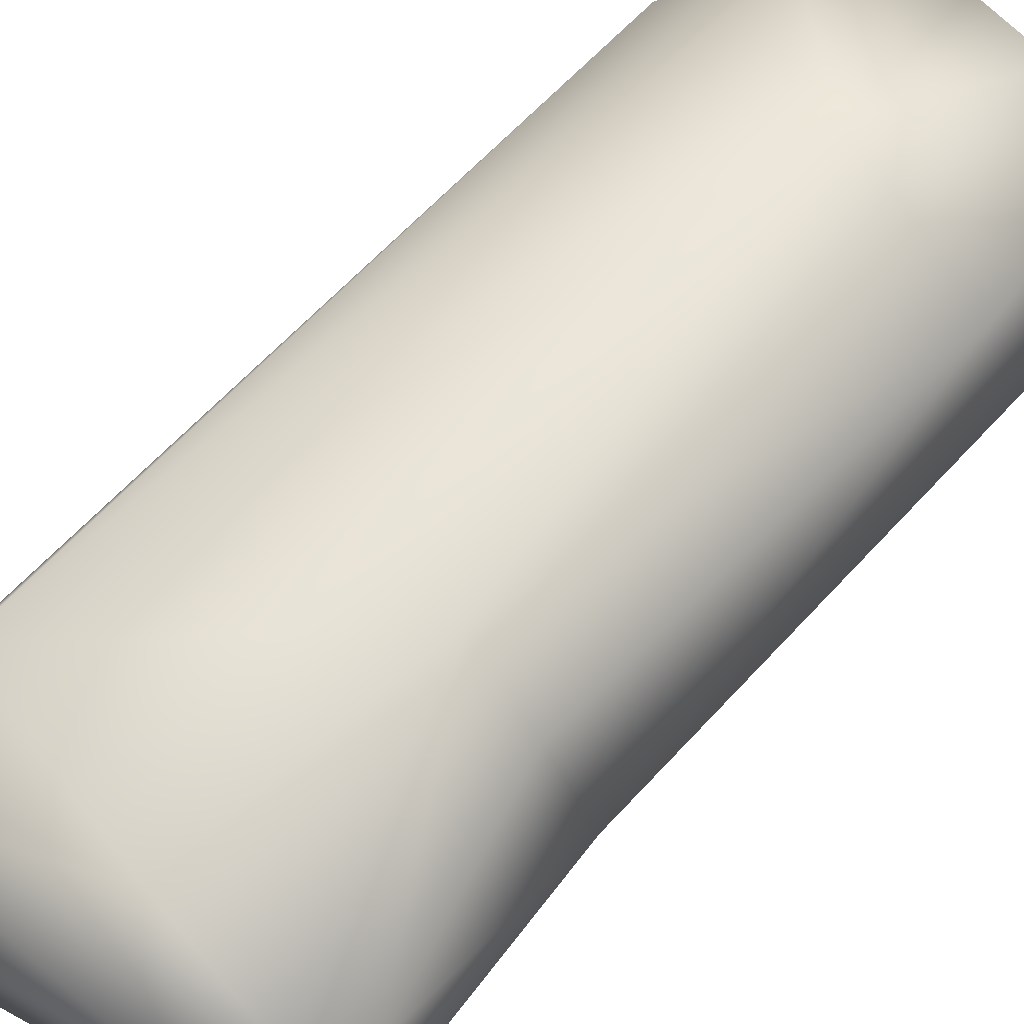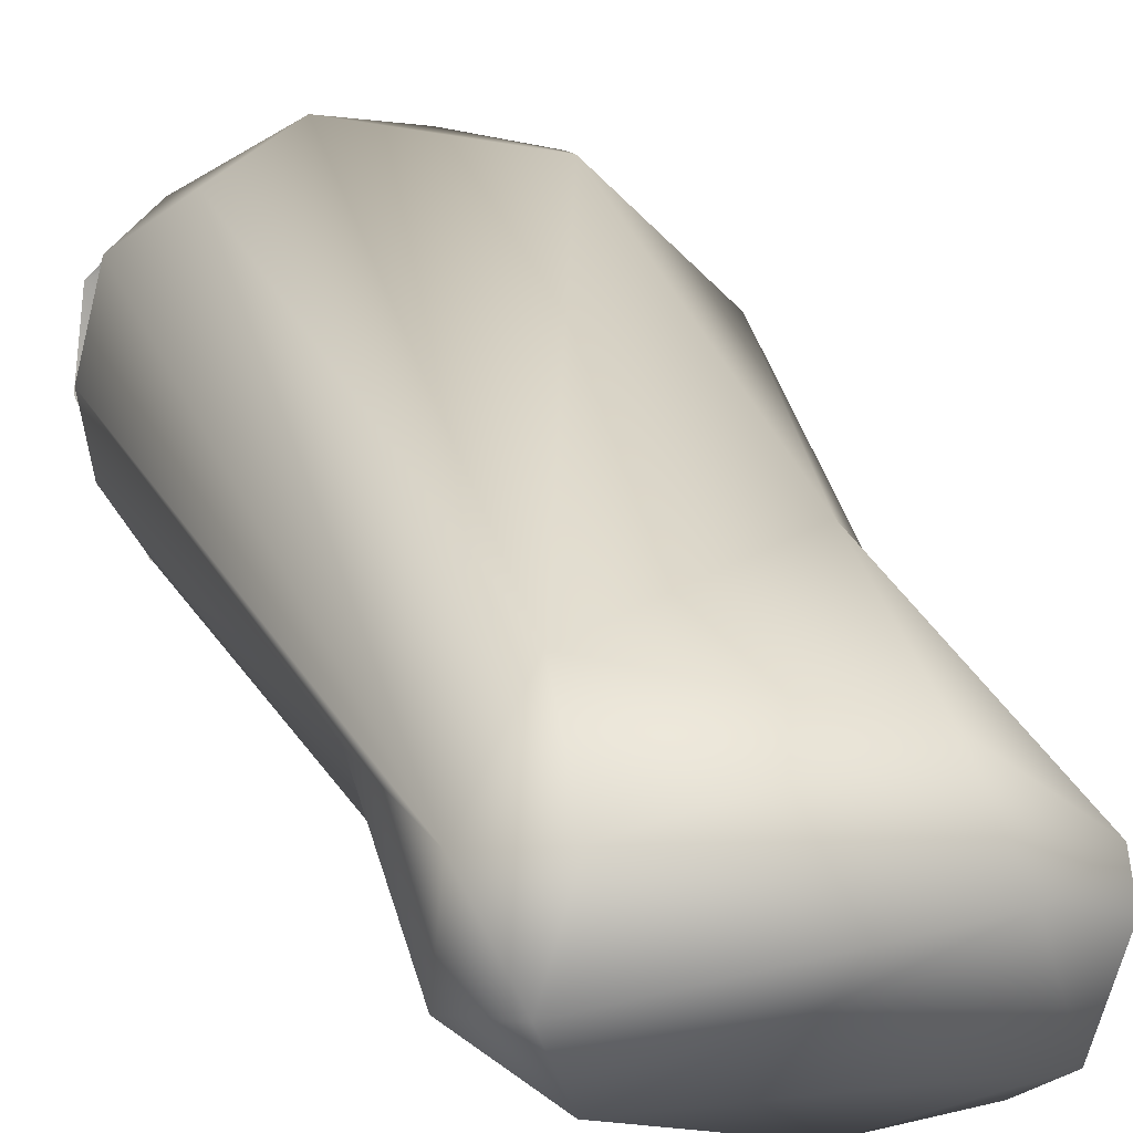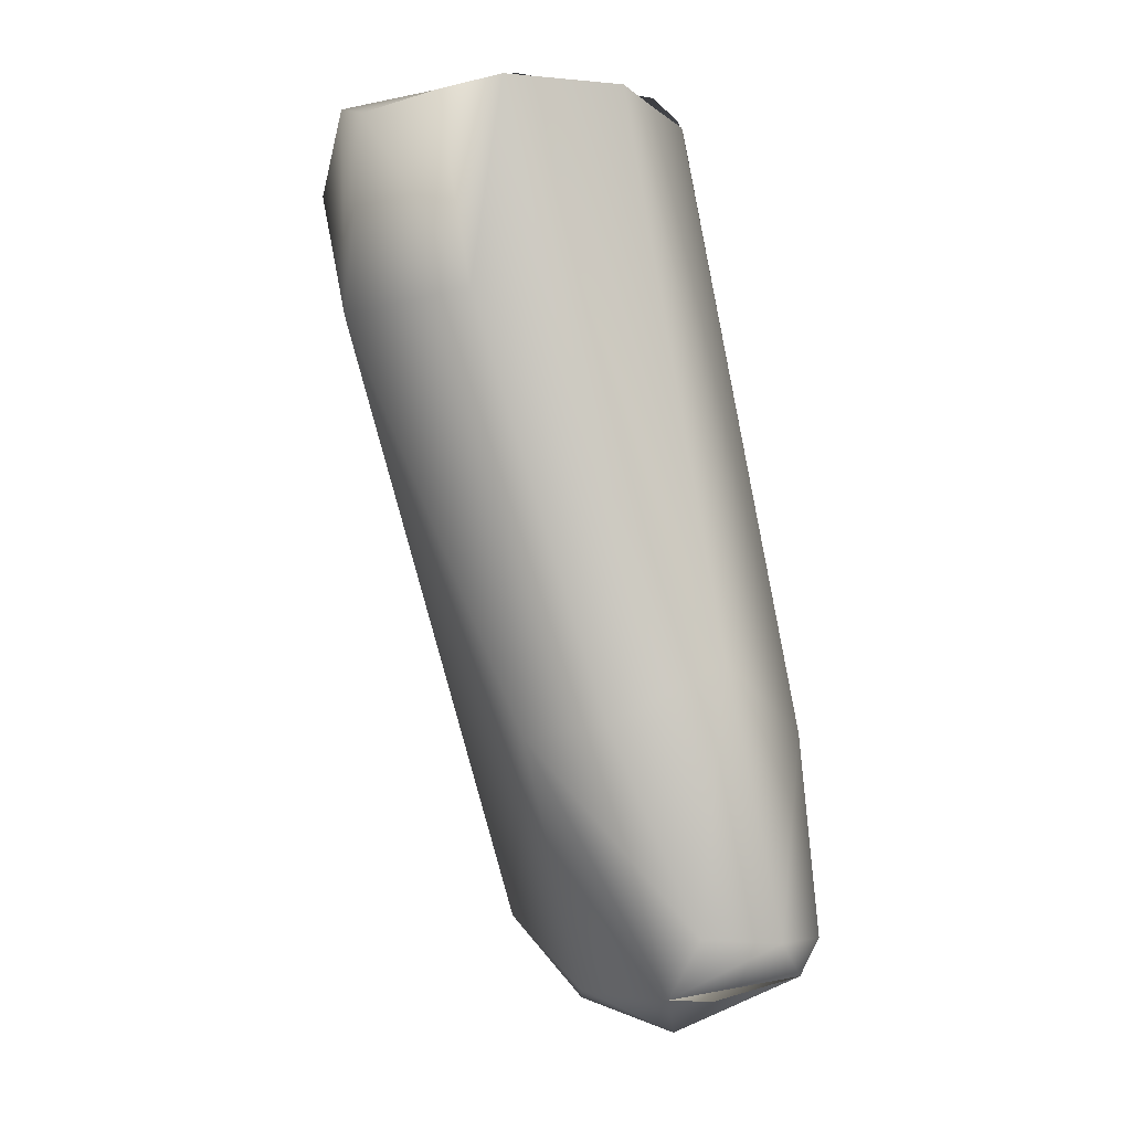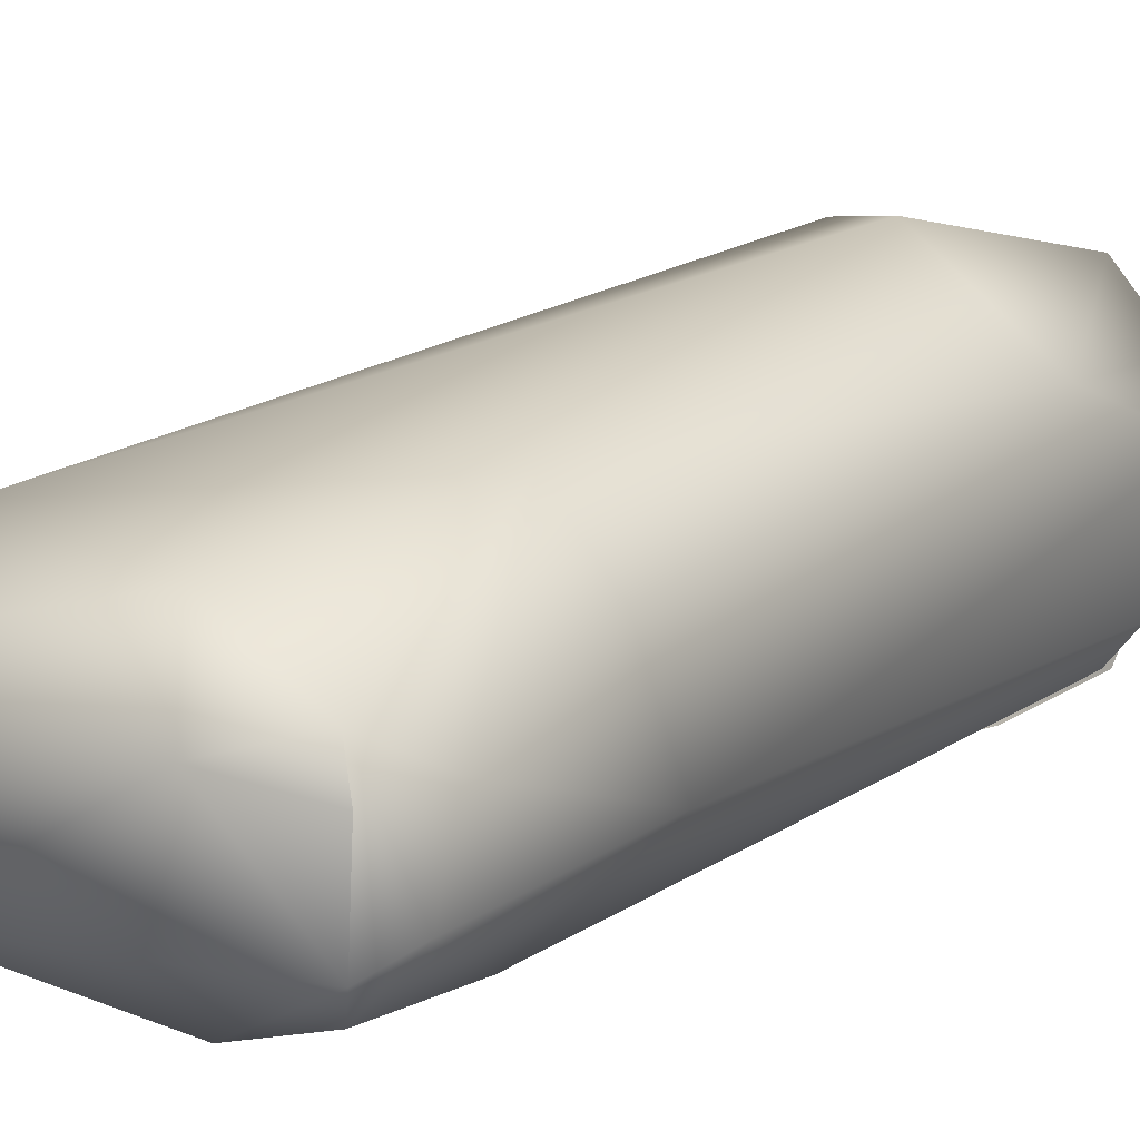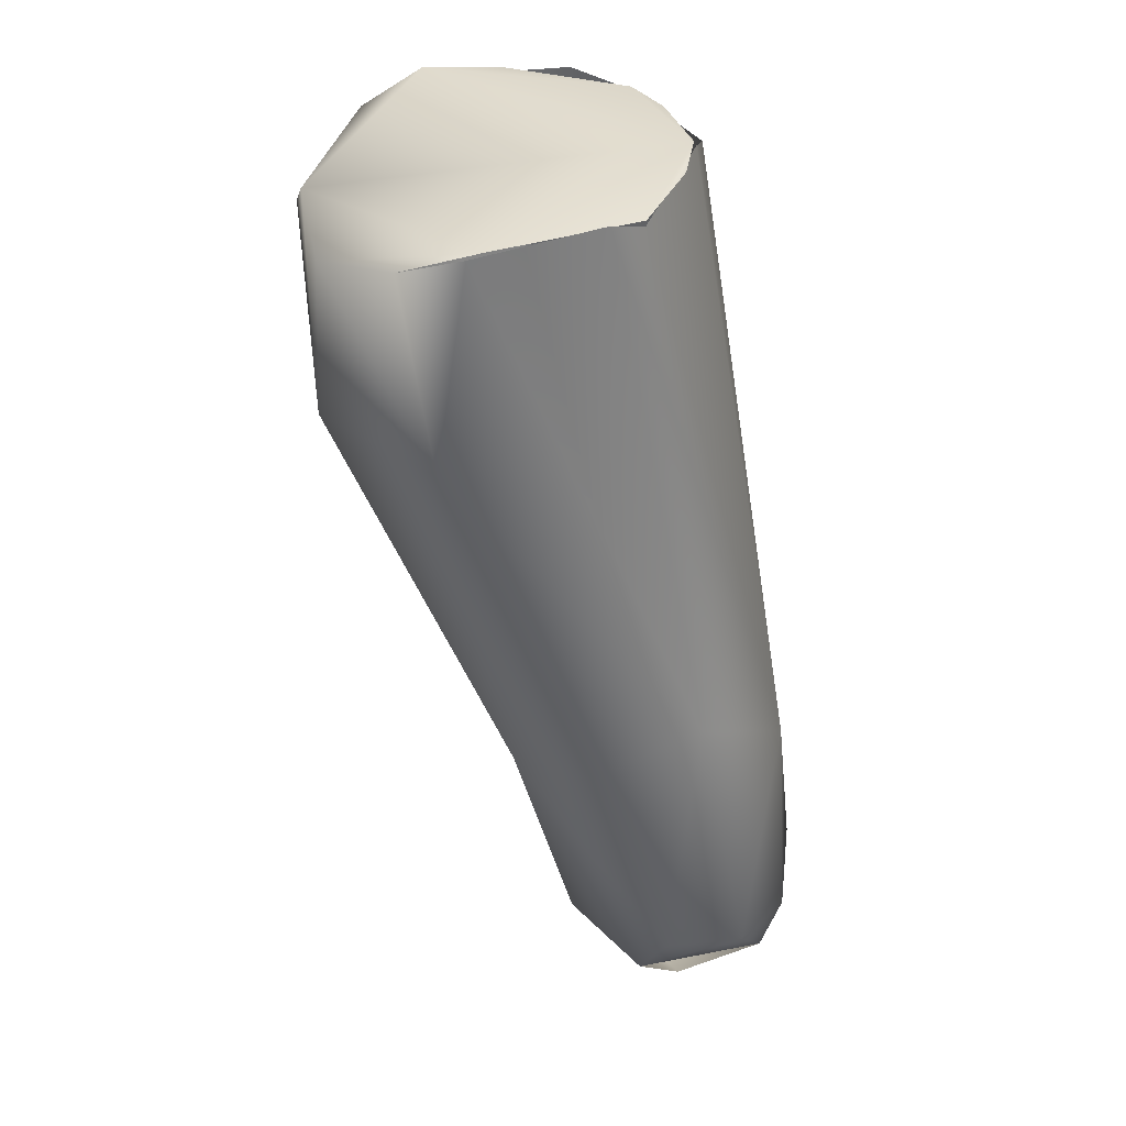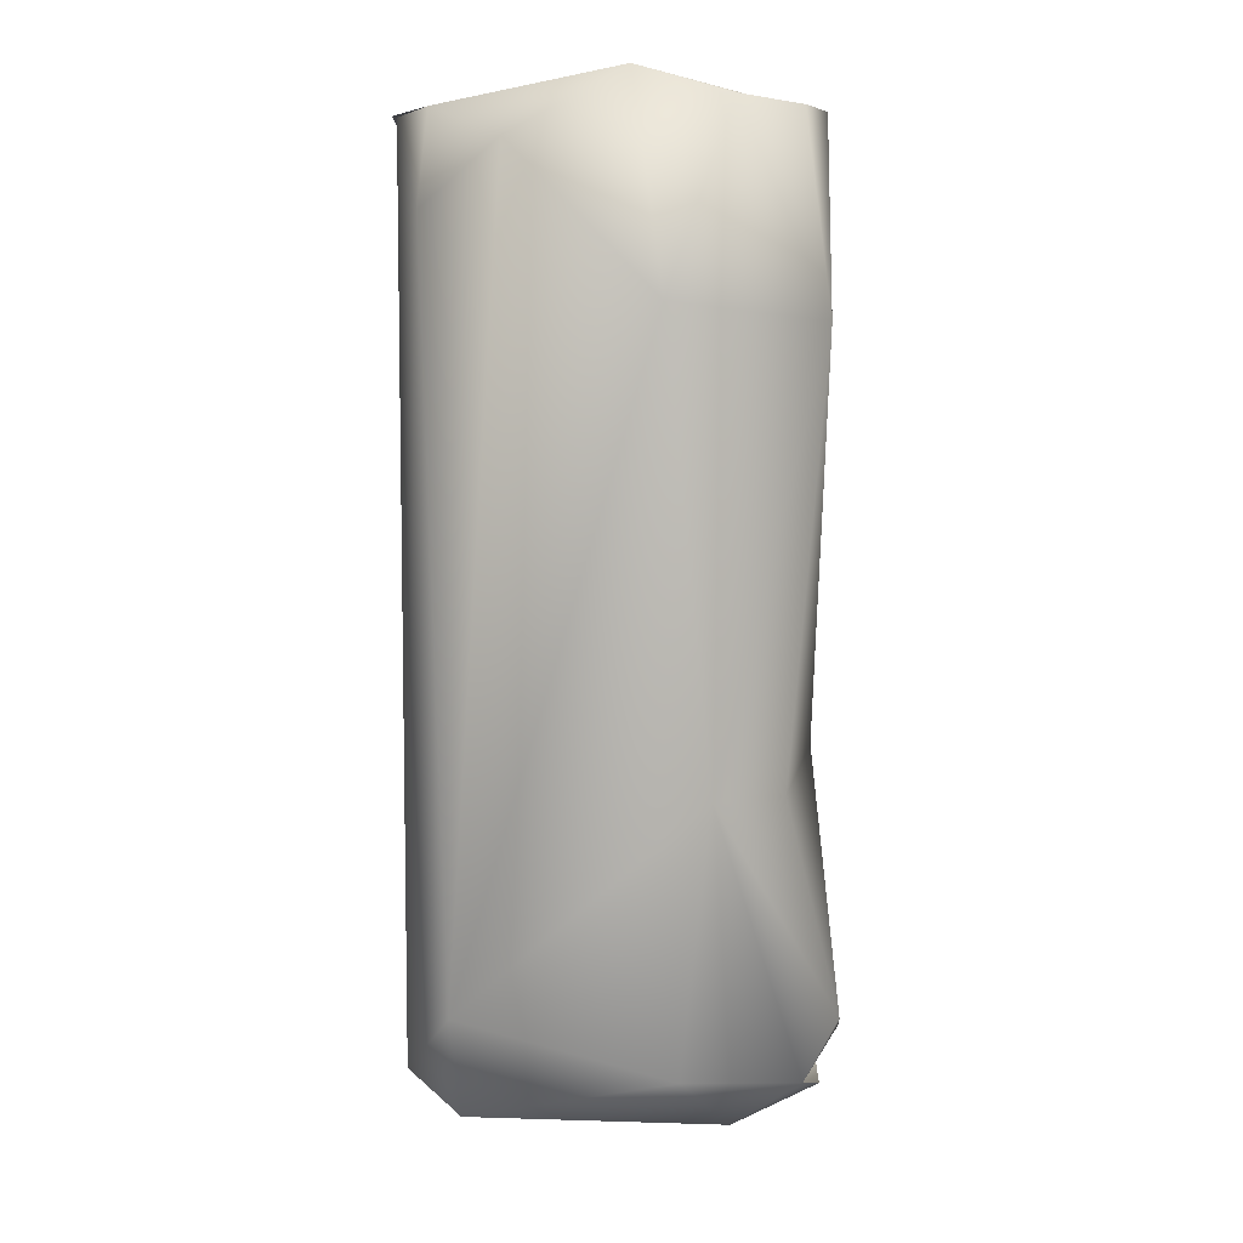
<metadata>
{"format":"obj","ext":"obj","renderer":"f3d","projection":"perspective","resolution":1024,"background":"white","views":[{"elev":35.3,"azim":37.6,"up":"+Z"},{"elev":11.4,"azim":-21.0,"up":"+Z"},{"elev":-4.8,"azim":82.6,"up":"+Y"},{"elev":-0.2,"azim":34.1,"up":"+Z"},{"elev":33.4,"azim":88.2,"up":"+Y"},{"elev":-9.3,"azim":14.6,"up":"+Y"}]}
</metadata>
<code>
o FJ3421.obj_grp1.2053
v 0.009178 -0.6131 5.073
v 0.00574 -0.608 5.082
v 0.005808 -0.605 5.071
v 0.0133 -0.6095 5.066
v 0.01239 -0.6132 5.083
v 0.0408 -0.614 5.077
v 0.03755 -0.6093 5.087
v 0.008624 -0.5796 5.081
v 0.01382 -0.6027 5.092
v 0.03302 -0.6013 5.059
v 0.04793 -0.6071 5.064
v 0.03918 -0.5801 5.061
v 0.01878 -0.573 5.066
v 0.01472 -0.5074 5.08
v 0.01043 -0.5063 5.086
v 0.02989 -0.5075 5.073
v 0.008572 -0.5075 5.095
v 0.05015 -0.6095 5.074
v 0.04921 -0.6094 5.079
v 0.04289 -0.5806 5.094
v 0.04284 -0.5329 5.114
v 0.04476 -0.6032 5.061
v 0.05116 -0.6032 5.066
v 0.04933 -0.5723 5.072
v 0.05278 -0.6026 5.076
v 0.049 -0.5793 5.085
v 0.01595 -0.5202 5.112
v 0.01125 -0.5074 5.105
v 0.01639 -0.5084 5.11
v 0.03286 -0.5068 5.074
v 0.00861 -0.5069 5.094
v 0.01467 -0.5071 5.079
v 0.03283 -0.5063 5.074
v 0.00988 -0.5063 5.103
v 0.02057 -0.5072 5.076
v 0.02993 -0.5078 5.073
v 0.03811 -0.5075 5.075
v 0.04816 -0.5089 5.08
v 0.05736 -0.5323 5.101
v 0.02659 -0.5151 5.117
v 0.0396 -0.5081 5.115
v 0.05128 -0.5075 5.084
v 0.05664 -0.5085 5.098
v 0.04864 -0.5081 5.08
v 0.05579 -0.5081 5.096
v 0.04996 -0.5115 5.113
v 0.05555 -0.5102 5.105
f 1 2 3
f 1 3 4
f 1 5 2
f 6 1 4
f 6 5 1
f 2 8 3
f 2 5 9
f 7 9 5
f 4 10 11
f 6 4 11
f 3 13 4
f 10 4 13
f 8 13 3
f 12 10 13
f 8 15 13
f 13 15 14
f 8 17 15
f 18 19 6
f 6 7 5
f 7 20 9
f 20 21 9
f 22 11 10
f 10 12 22
f 23 22 12
f 11 18 6
f 22 23 11
f 24 23 12
f 23 19 11
f 23 24 25
f 24 26 25
f 2 9 27
f 2 17 8
f 2 28 17
f 27 28 2
f 27 29 28
f 16 13 14
f 33 32 34
f 31 34 32
f 33 35 32
f 36 35 33
f 12 16 30
f 12 13 16
f 7 6 19
f 23 25 19
f 20 7 19
f 19 25 20
f 25 26 20
f 20 39 21
f 27 9 40
f 9 21 40
f 27 40 29
f 29 40 41
f 40 21 41
f 38 12 30
f 42 12 38
f 24 12 42
f 41 33 34
f 29 41 34
f 24 42 43
f 44 37 33
f 41 45 33
f 45 44 33
f 20 26 39
f 24 39 26
f 46 21 39
f 46 39 47
f 41 21 46
f 39 24 43
f 41 46 45
f 39 43 47
f 47 45 46

</code>
